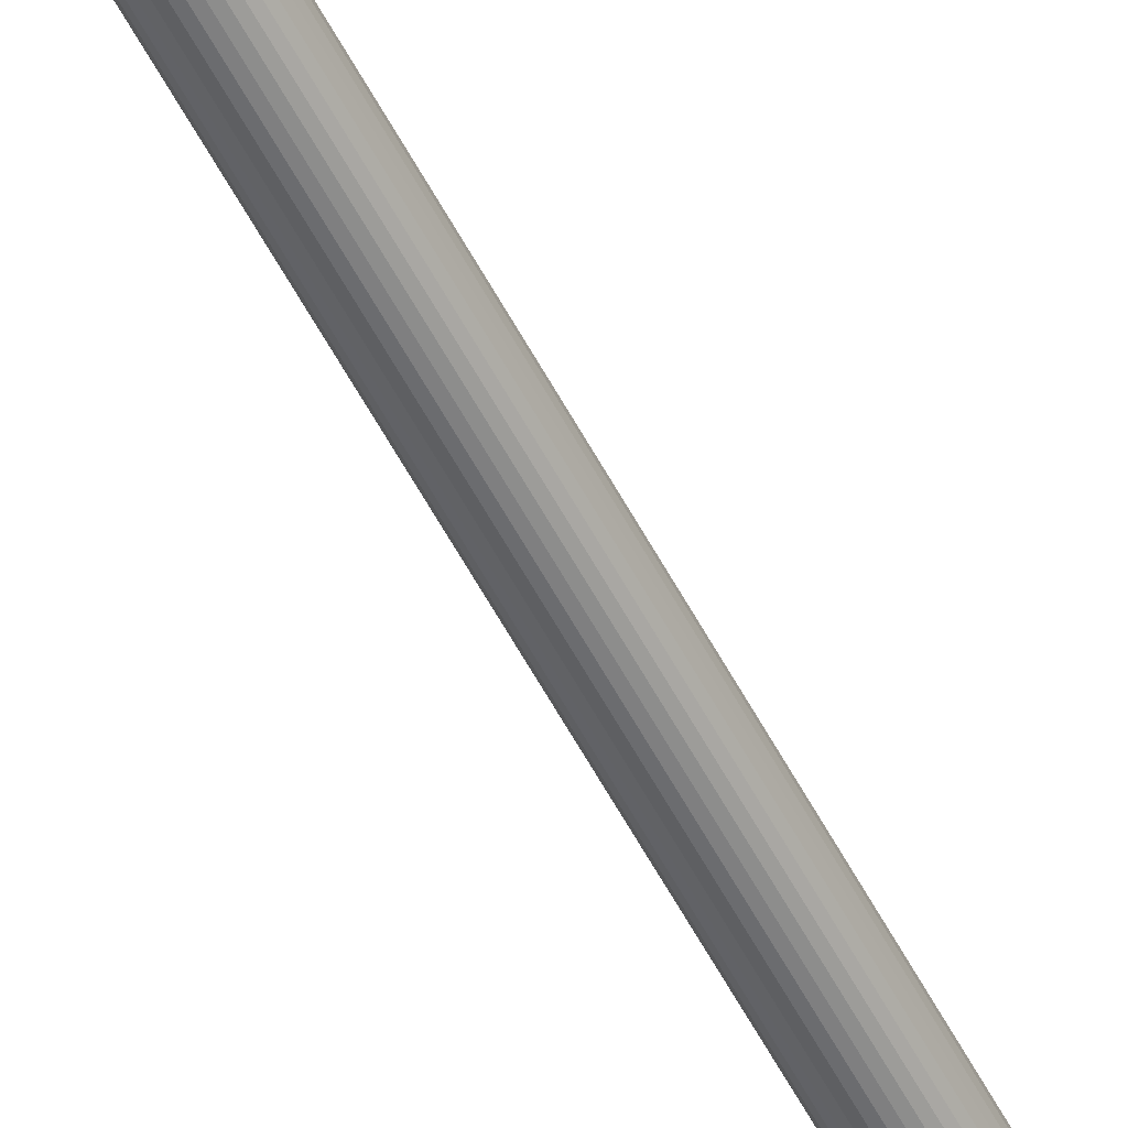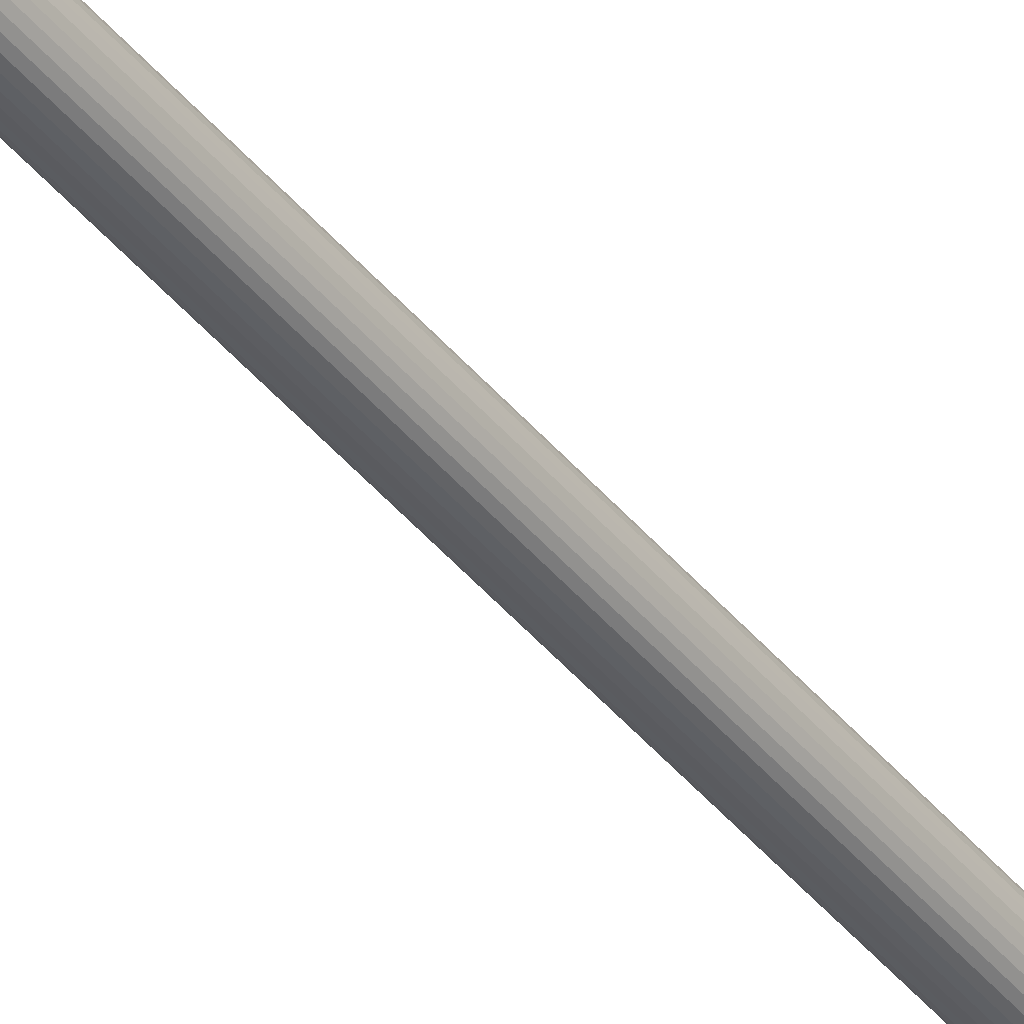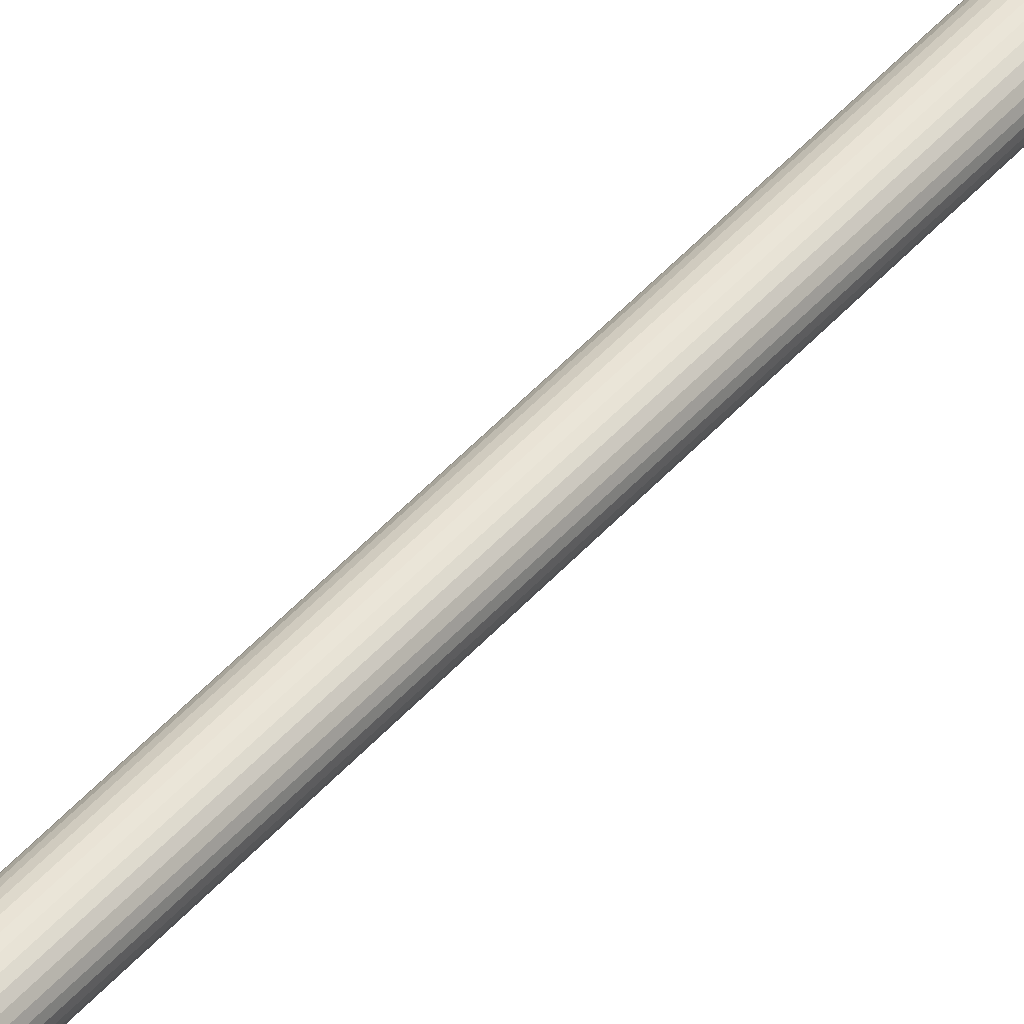
<metadata>
{"format":"obj","ext":"obj","renderer":"f3d","projection":"perspective","resolution":1024,"background":"white","views":[{"elev":-59.2,"azim":-152.9,"up":"+Y"},{"elev":-38.4,"azim":35.0,"up":"+Y"},{"elev":35.6,"azim":-145.7,"up":"+Y"}]}
</metadata>
<code>
o Support1_Cylinder.003
v -1.423 10.15 12.88
v -1.504 11.05 32.86
v -1.506 11.02 32.86
v -1.425 10.12 12.89
v -1.513 11 32.87
v -1.432 10.1 12.89
v -1.525 10.98 32.87
v -1.443 10.08 12.89
v -1.54 10.96 32.87
v -1.459 10.06 12.89
v -1.559 10.94 32.87
v -1.478 10.05 12.89
v -1.581 10.93 32.87
v -1.499 10.03 12.89
v -1.604 10.92 32.87
v -1.523 10.03 12.89
v -1.628 10.92 32.87
v -1.547 10.02 12.89
v -1.653 10.92 32.87
v -1.571 10.03 12.89
v -1.676 10.93 32.87
v -1.595 10.03 12.89
v -1.698 10.94 32.87
v -1.617 10.04 12.89
v -1.717 10.96 32.87
v -1.636 10.06 12.89
v -1.733 10.98 32.87
v -1.651 10.08 12.89
v -1.744 11 32.86
v -1.663 10.1 12.89
v -1.751 11.02 32.86
v -1.67 10.12 12.88
v -1.754 11.05 32.86
v -1.673 10.15 12.88
v -1.752 11.07 32.86
v -1.67 10.17 12.88
v -1.745 11.09 32.86
v -1.663 10.2 12.88
v -1.733 11.12 32.86
v -1.652 10.22 12.88
v -1.718 11.13 32.86
v -1.637 10.24 12.88
v -1.699 11.15 32.86
v -1.618 10.25 12.88
v -1.678 11.16 32.86
v -1.596 10.26 12.88
v -1.654 11.17 32.86
v -1.573 10.27 12.88
v -1.63 11.17 32.86
v -1.548 10.27 12.88
v -1.605 11.17 32.86
v -1.524 10.27 12.88
v -1.582 11.16 32.86
v -1.501 10.26 12.88
v -1.56 11.15 32.86
v -1.479 10.25 12.88
v -1.541 11.14 32.86
v -1.46 10.24 12.88
v -1.525 11.12 32.86
v -1.444 10.22 12.88
v -1.514 11.1 32.86
v -1.433 10.2 12.88
v -1.507 11.07 32.86
v -1.425 10.17 12.88
f 1 2 3 4
f 4 3 5 6
f 6 5 7 8
f 8 7 9 10
f 10 9 11 12
f 12 11 13 14
f 14 13 15 16
f 16 15 17 18
f 18 17 19 20
f 20 19 21 22
f 22 21 23 24
f 24 23 25 26
f 26 25 27 28
f 28 27 29 30
f 30 29 31 32
f 32 31 33 34
f 34 33 35 36
f 36 35 37 38
f 38 37 39 40
f 40 39 41 42
f 42 41 43 44
f 44 43 45 46
f 46 45 47 48
f 48 47 49 50
f 50 49 51 52
f 52 51 53 54
f 54 53 55 56
f 56 55 57 58
f 58 57 59 60
f 60 59 61 62
f 3 2 63 61 59 57 55 53 51 49 47 45 43 41 39 37 35 33 31 29 27 25 23 21 19 17 15 13 11 9 7 5
f 62 61 63 64
f 64 63 2 1
f 1 4 6 8 10 12 14 16 18 20 22 24 26 28 30 32 34 36 38 40 42 44 46 48 50 52 54 56 58 60 62 64

</code>
